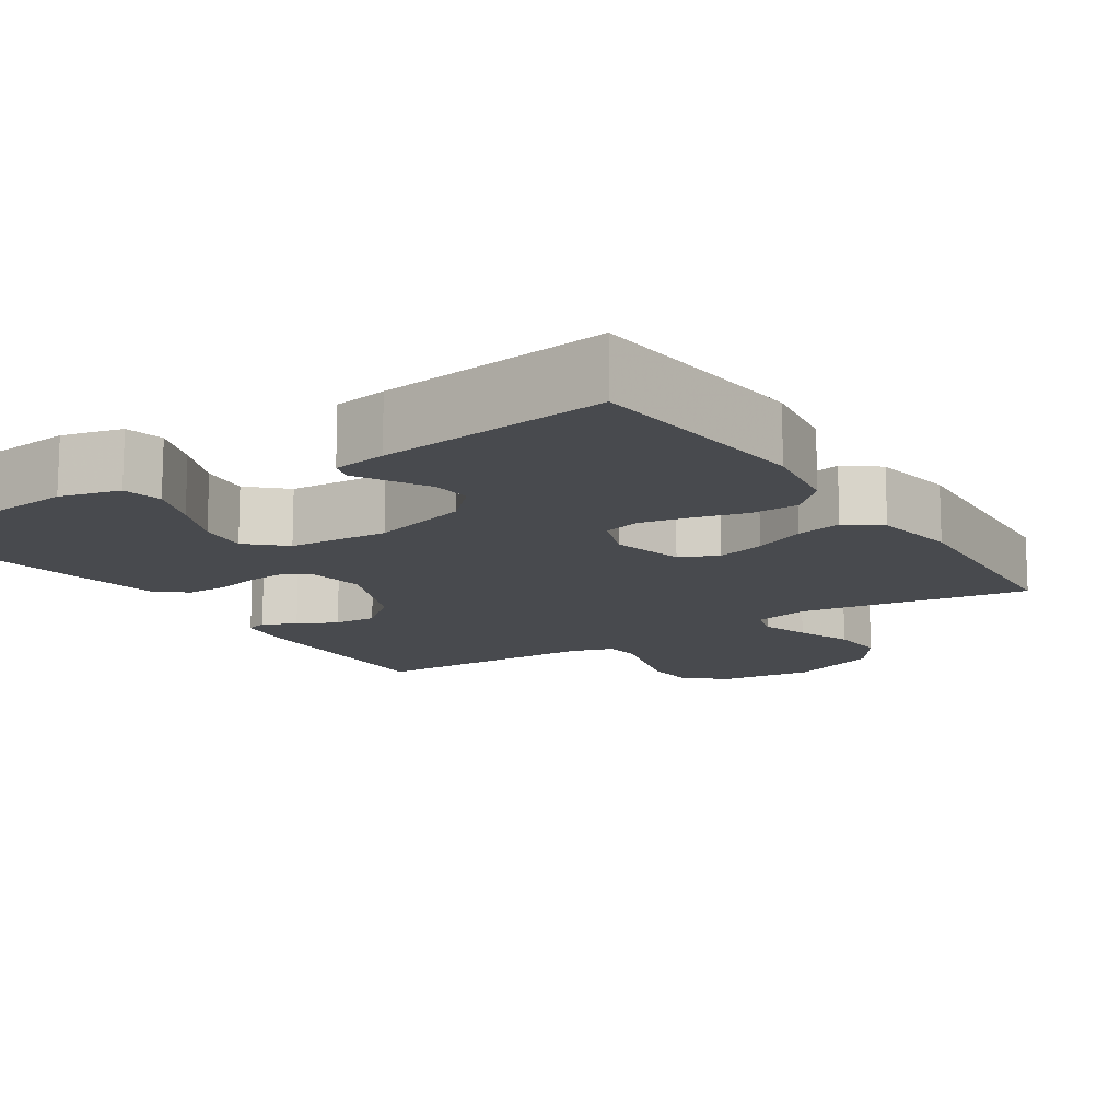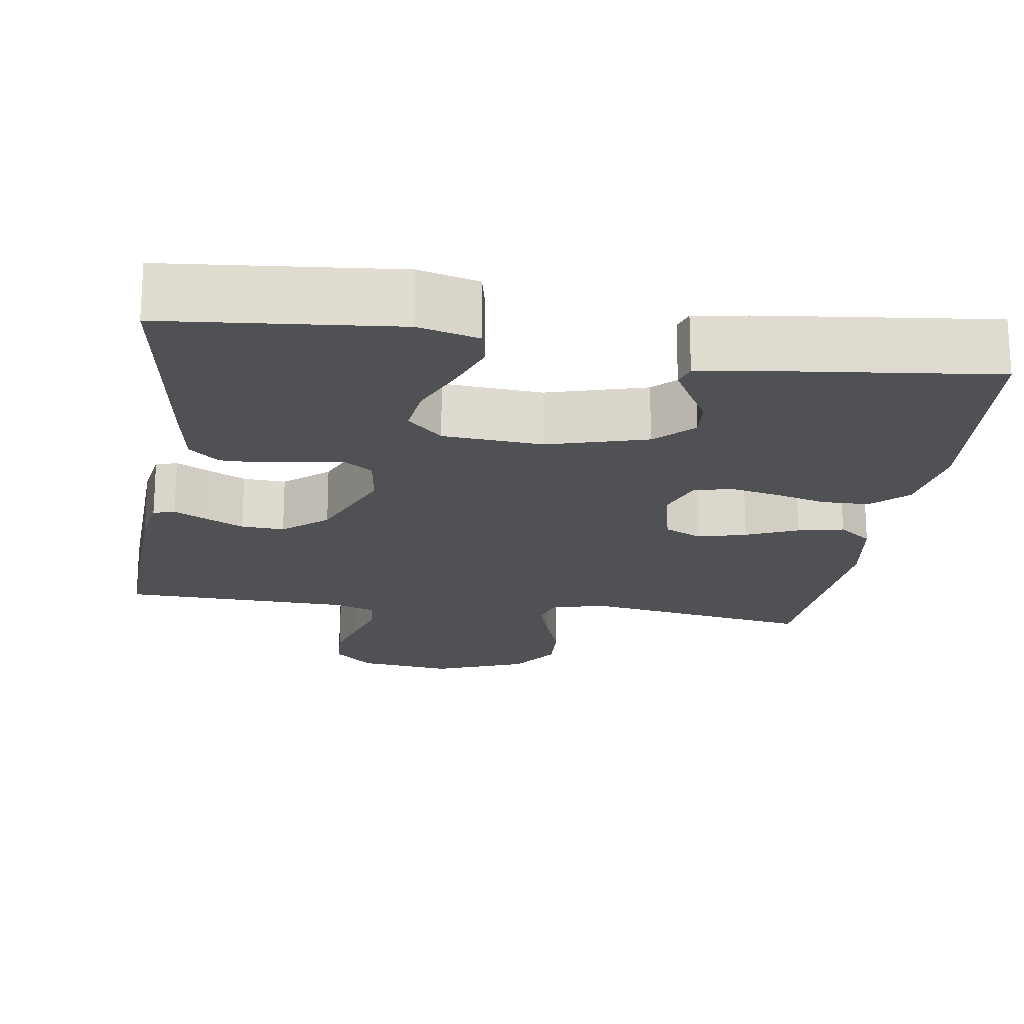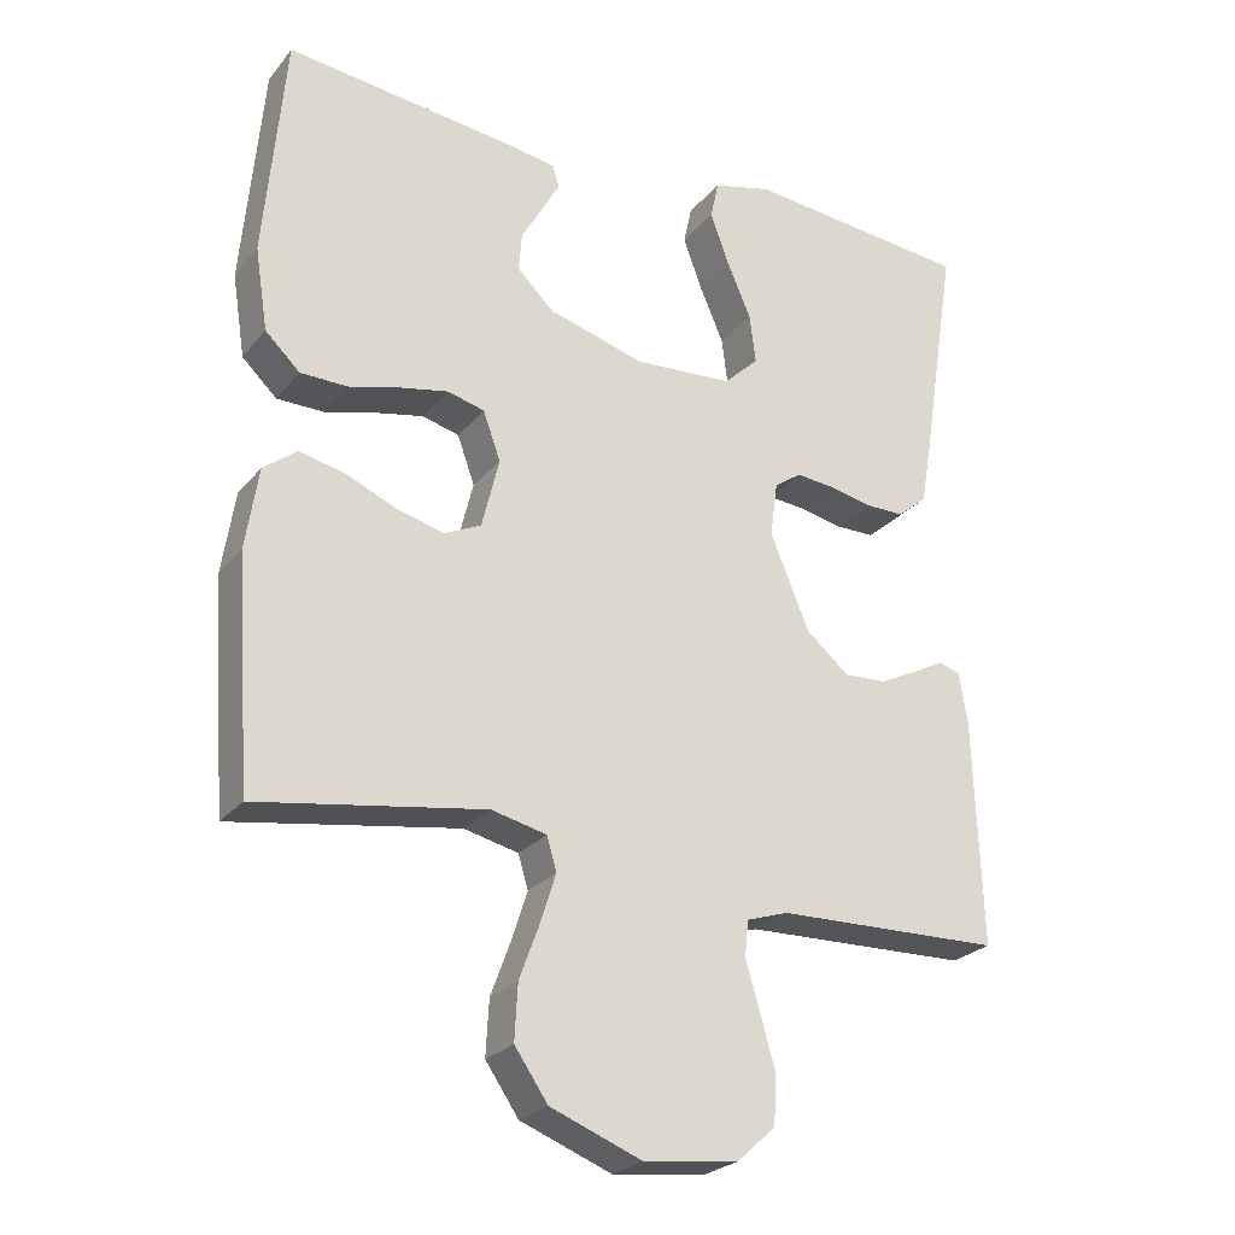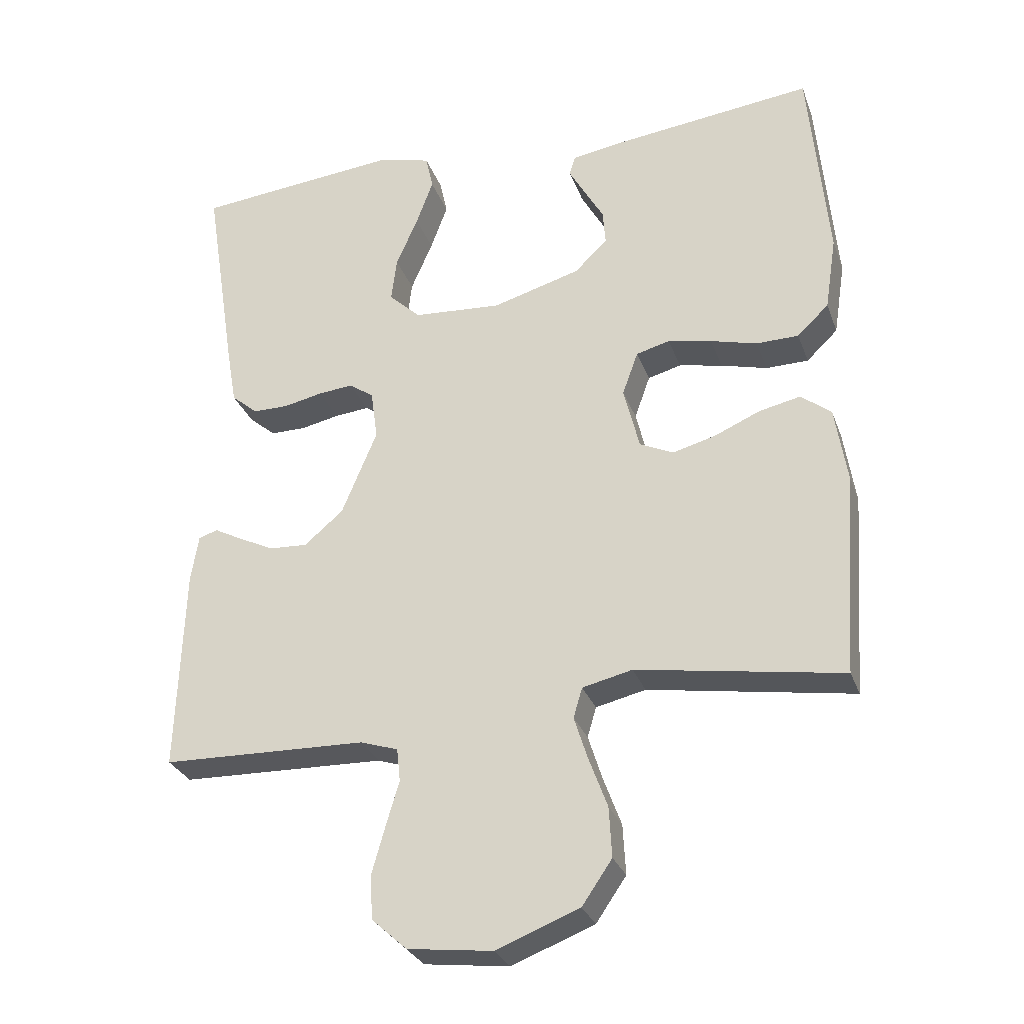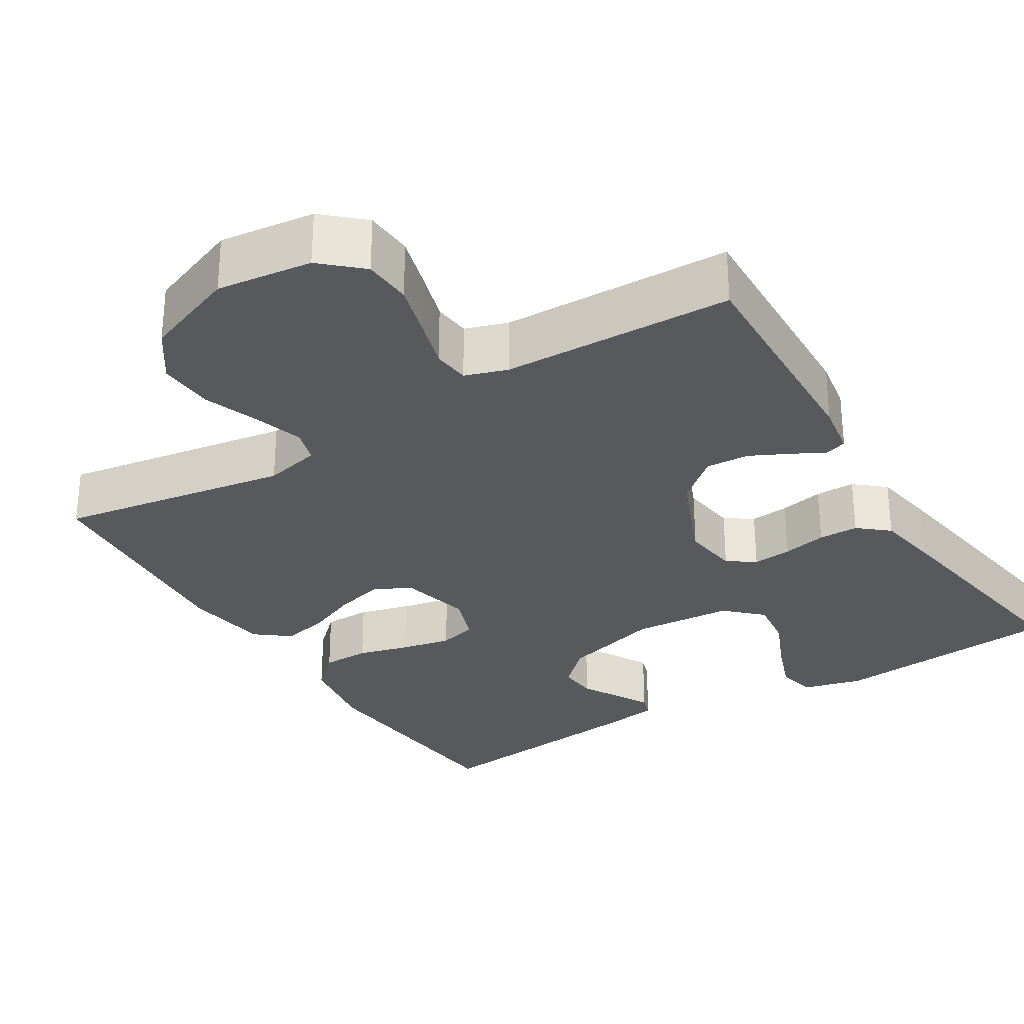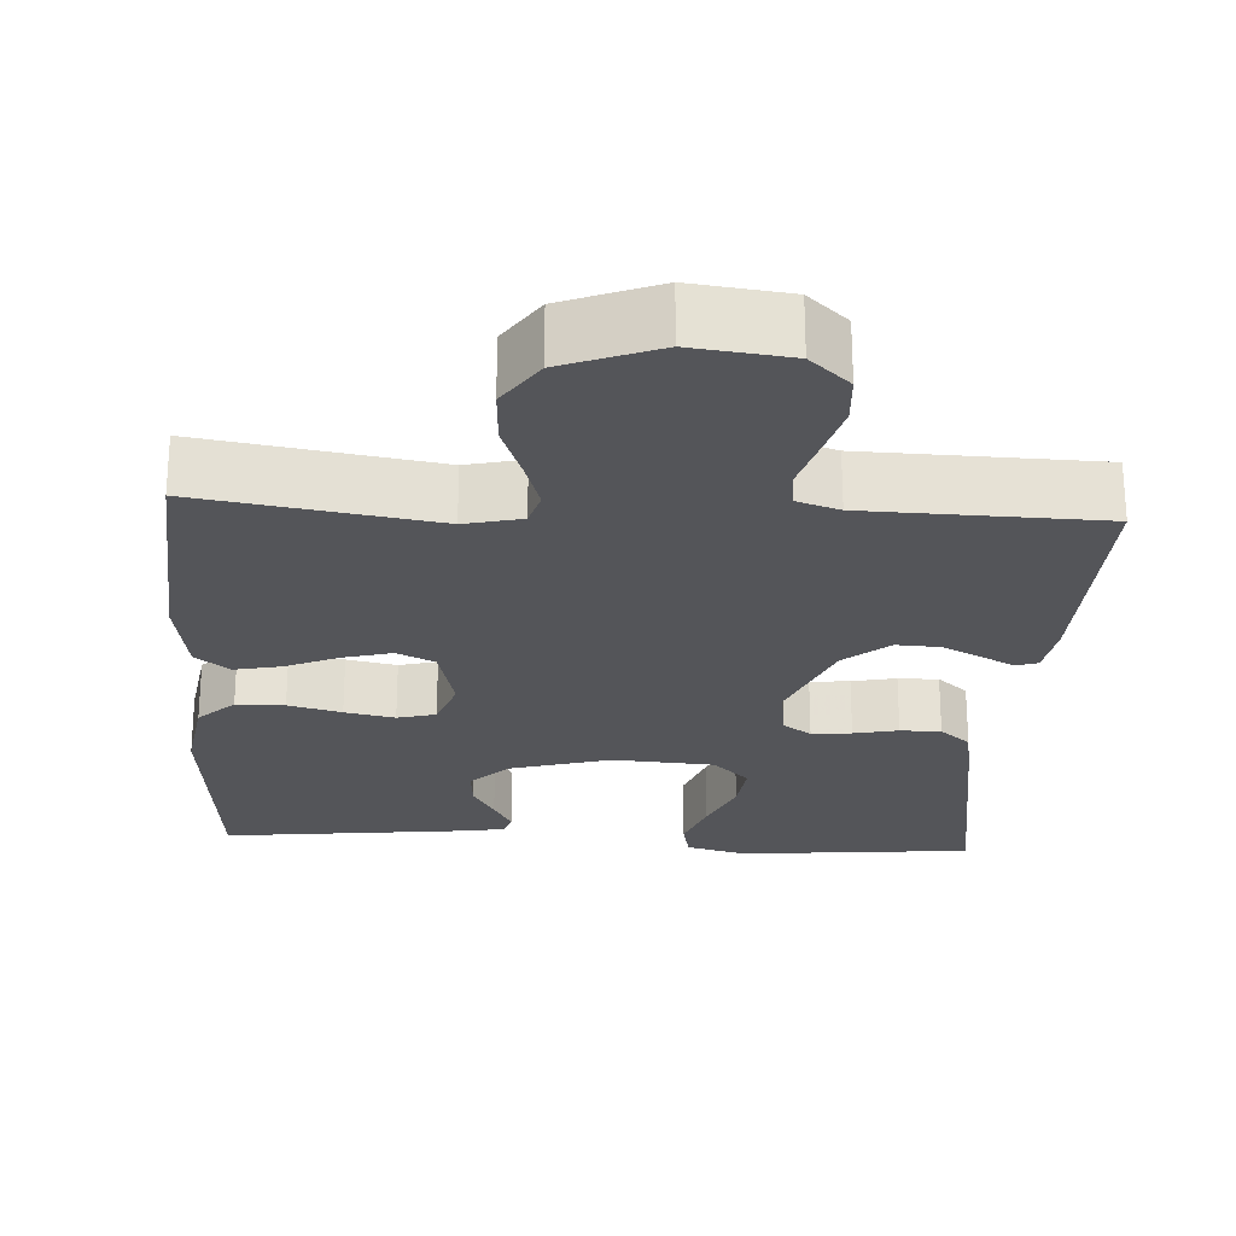
<metadata>
{"format":"obj","ext":"obj","renderer":"f3d","projection":"perspective","resolution":1024,"background":"white","views":[{"elev":-13.3,"azim":33.4,"up":"+Y"},{"elev":-19.7,"azim":-8.7,"up":"+Y"},{"elev":-25.2,"azim":150.3,"up":"+Z"},{"elev":-29.1,"azim":17.9,"up":"+Z"},{"elev":-29.7,"azim":-148.5,"up":"+Y"},{"elev":-24.8,"azim":176.6,"up":"+Y"}]}
</metadata>
<code>
v 0.5 0.07 -0.5
v 0.2 0.07 -0.452
v 0.127 0.07 -0.469
v 0.114 0.07 -0.513
v 0.134 0.07 -0.576
v 0.161 0.07 -0.649
v 0.165 0.07 -0.722
v 0.121 0.07 -0.786
v 0 0.07 -0.833
v -0.124 0.07 -0.818
v -0.175 0.07 -0.772
v -0.179 0.07 -0.709
v -0.159 0.07 -0.638
v -0.14 0.07 -0.574
v -0.145 0.07 -0.526
v -0.2 0.07 -0.508
v -0.5 0.07 -0.5
v -0.49 0.07 -0.2
v -0.479 0.07 -0.132
v -0.451 0.07 -0.123
v -0.409 0.07 -0.145
v -0.358 0.07 -0.17
v -0.302 0.07 -0.173
v -0.245 0.07 -0.125
v -0.193 0.07 0
v -0.203 0.07 0.073
v -0.239 0.07 0.098
v -0.29 0.07 0.093
v -0.347 0.07 0.081
v -0.399 0.07 0.081
v -0.438 0.07 0.114
v -0.453 0.07 0.2
v -0.5 0.07 0.5
v -0.2 0.07 0.529
v -0.122 0.07 0.509
v -0.111 0.07 0.458
v -0.136 0.07 0.39
v -0.168 0.07 0.316
v -0.176 0.07 0.251
v -0.13 0.07 0.207
v 0 0.07 0.198
v 0.129 0.07 0.235
v 0.177 0.07 0.282
v 0.173 0.07 0.333
v 0.145 0.07 0.382
v 0.121 0.07 0.425
v 0.13 0.07 0.454
v 0.2 0.07 0.465
v 0.5 0.07 0.5
v 0.527 0.07 0.2
v 0.51 0.07 0.091
v 0.464 0.07 0.047
v 0.402 0.07 0.046
v 0.334 0.07 0.064
v 0.27 0.07 0.077
v 0.221 0.07 0.064
v 0.198 0.07 0
v 0.221 0.07 -0.093
v 0.27 0.07 -0.116
v 0.333 0.07 -0.099
v 0.4 0.07 -0.07
v 0.46 0.07 -0.057
v 0.504 0.07 -0.091
v 0.521 0.07 -0.2
v 0.5 0 -0.5
v 0.2 0 -0.452
v 0.127 0 -0.469
v 0.114 0 -0.513
v 0.134 0 -0.576
v 0.161 0 -0.649
v 0.165 0 -0.722
v 0.121 0 -0.786
v 0 0 -0.833
v -0.124 0 -0.818
v -0.175 0 -0.772
v -0.179 0 -0.709
v -0.159 0 -0.638
v -0.14 0 -0.574
v -0.145 0 -0.526
v -0.2 0 -0.508
v -0.5 0 -0.5
v -0.49 0 -0.2
v -0.479 0 -0.132
v -0.451 0 -0.123
v -0.409 0 -0.145
v -0.358 0 -0.17
v -0.302 0 -0.173
v -0.245 0 -0.125
v -0.193 0 0
v -0.203 0 0.073
v -0.239 0 0.098
v -0.29 0 0.093
v -0.347 0 0.081
v -0.399 0 0.081
v -0.438 0 0.114
v -0.453 0 0.2
v -0.5 0 0.5
v -0.2 0 0.529
v -0.122 0 0.509
v -0.111 0 0.458
v -0.136 0 0.39
v -0.168 0 0.316
v -0.176 0 0.251
v -0.13 0 0.207
v 0 0 0.198
v 0.129 0 0.235
v 0.177 0 0.282
v 0.173 0 0.333
v 0.145 0 0.382
v 0.121 0 0.425
v 0.13 0 0.454
v 0.2 0 0.465
v 0.5 0 0.5
v 0.527 0 0.2
v 0.51 0 0.091
v 0.464 0 0.047
v 0.402 0 0.046
v 0.334 0 0.064
v 0.27 0 0.077
v 0.221 0 0.064
v 0.198 0 0
v 0.221 0 -0.093
v 0.27 0 -0.116
v 0.333 0 -0.099
v 0.4 0 -0.07
v 0.46 0 -0.057
v 0.504 0 -0.091
v 0.521 0 -0.2
f 63 64 1 2
f 60 61 62 63
f 59 60 63 2
f 58 59 2 3
f 57 58 3 4
f 51 52 53 54
f 51 54 55
f 50 51 55
f 49 50 55 56
f 44 45 46 47
f 44 47 48 49
f 35 36 37 38
f 33 34 35 38
f 33 38 39
f 32 33 39 40
f 28 29 30 31
f 27 28 31 32
f 18 19 20 21
f 16 17 18 21
f 15 16 21 22
f 11 12 13 14
f 9 10 11 14
f 9 14 15
f 8 9 15
f 5 6 7 8
f 4 5 8 15
f 57 4 15
f 56 57 15
f 43 44 49 56
f 42 43 56 15
f 41 42 15
f 27 32 40 41
f 26 27 41
f 25 26 41
f 24 25 41 15
f 23 24 15
f 15 22 23
f 66 65 128 127
f 127 126 125 124
f 66 127 124 123
f 67 66 123 122
f 68 67 122 121
f 118 117 116 115
f 119 118 115
f 119 115 114
f 120 119 114 113
f 111 110 109 108
f 113 112 111 108
f 102 101 100 99
f 102 99 98 97
f 103 102 97
f 104 103 97 96
f 95 94 93 92
f 96 95 92 91
f 85 84 83 82
f 85 82 81 80
f 86 85 80 79
f 78 77 76 75
f 78 75 74 73
f 79 78 73
f 79 73 72
f 72 71 70 69
f 79 72 69 68
f 79 68 121
f 79 121 120
f 120 113 108 107
f 79 120 107 106
f 79 106 105
f 105 104 96 91
f 105 91 90
f 105 90 89
f 79 105 89 88
f 79 88 87
f 87 86 79
f 1 65 66 2
f 2 66 67 3
f 3 67 68 4
f 4 68 69 5
f 5 69 70 6
f 6 70 71 7
f 7 71 72 8
f 8 72 73 9
f 9 73 74 10
f 10 74 75 11
f 11 75 76 12
f 12 76 77 13
f 13 77 78 14
f 14 78 79 15
f 15 79 80 16
f 16 80 81 17
f 17 81 82 18
f 18 82 83 19
f 19 83 84 20
f 20 84 85 21
f 21 85 86 22
f 22 86 87 23
f 23 87 88 24
f 24 88 89 25
f 25 89 90 26
f 26 90 91 27
f 27 91 92 28
f 28 92 93 29
f 29 93 94 30
f 30 94 95 31
f 31 95 96 32
f 32 96 97 33
f 33 97 98 34
f 34 98 99 35
f 35 99 100 36
f 36 100 101 37
f 37 101 102 38
f 38 102 103 39
f 39 103 104 40
f 40 104 105 41
f 41 105 106 42
f 42 106 107 43
f 43 107 108 44
f 44 108 109 45
f 45 109 110 46
f 46 110 111 47
f 47 111 112 48
f 48 112 113 49
f 49 113 114 50
f 50 114 115 51
f 51 115 116 52
f 52 116 117 53
f 53 117 118 54
f 54 118 119 55
f 55 119 120 56
f 56 120 121 57
f 57 121 122 58
f 58 122 123 59
f 59 123 124 60
f 60 124 125 61
f 61 125 126 62
f 62 126 127 63
f 63 127 128 64
f 64 128 65 1

</code>
